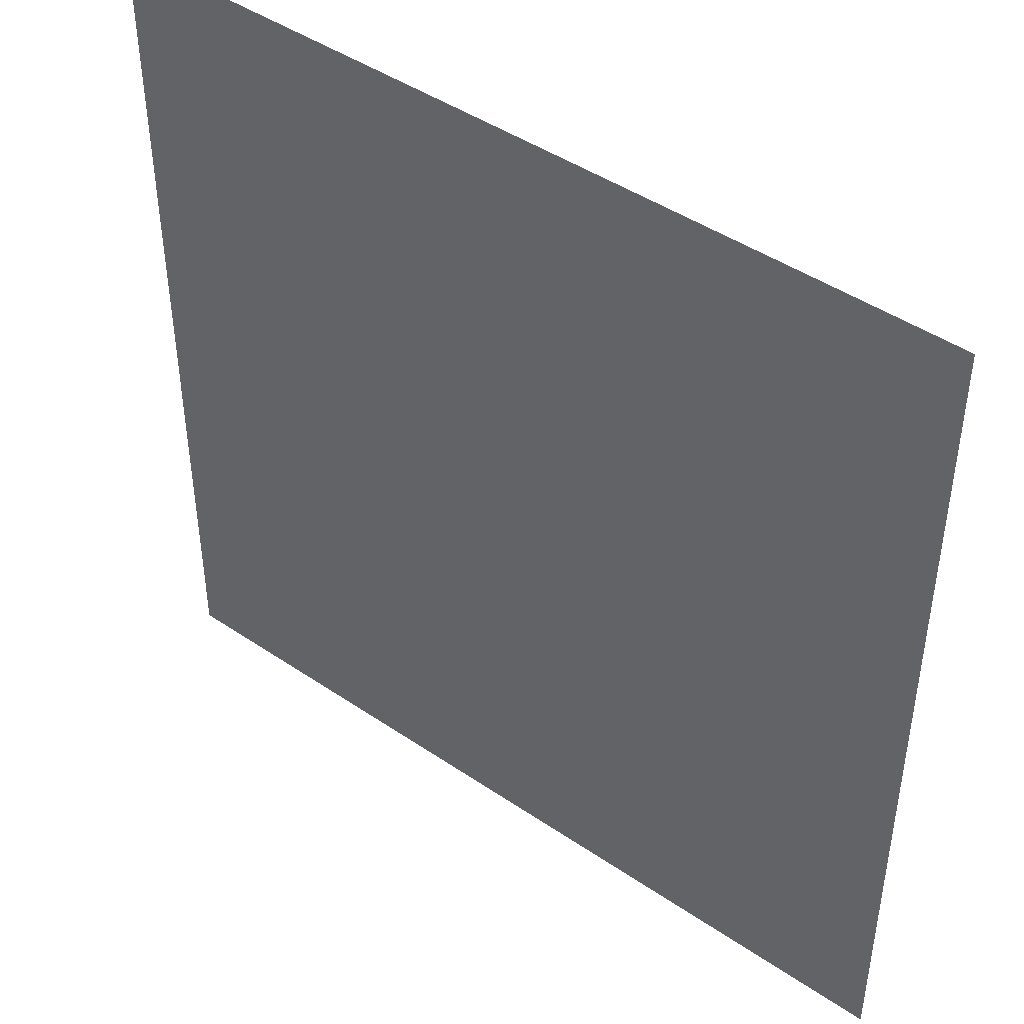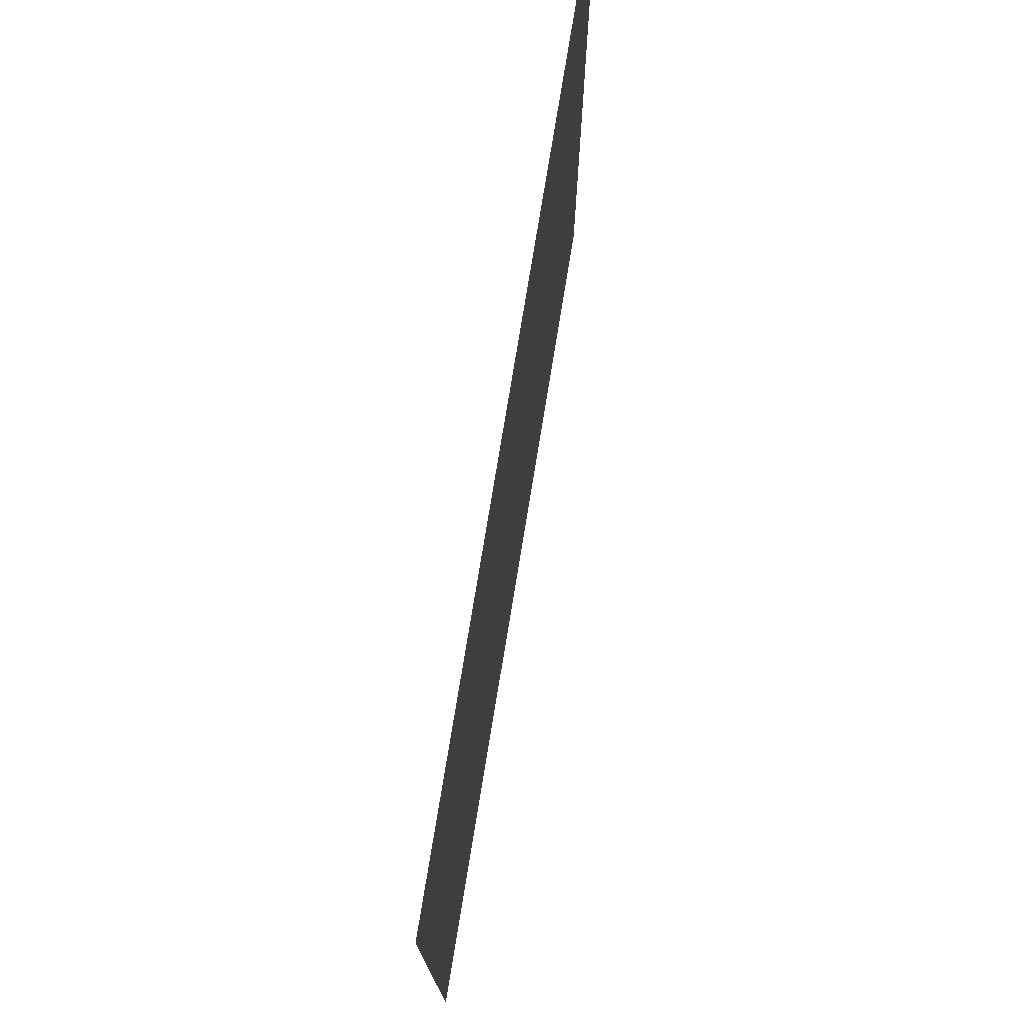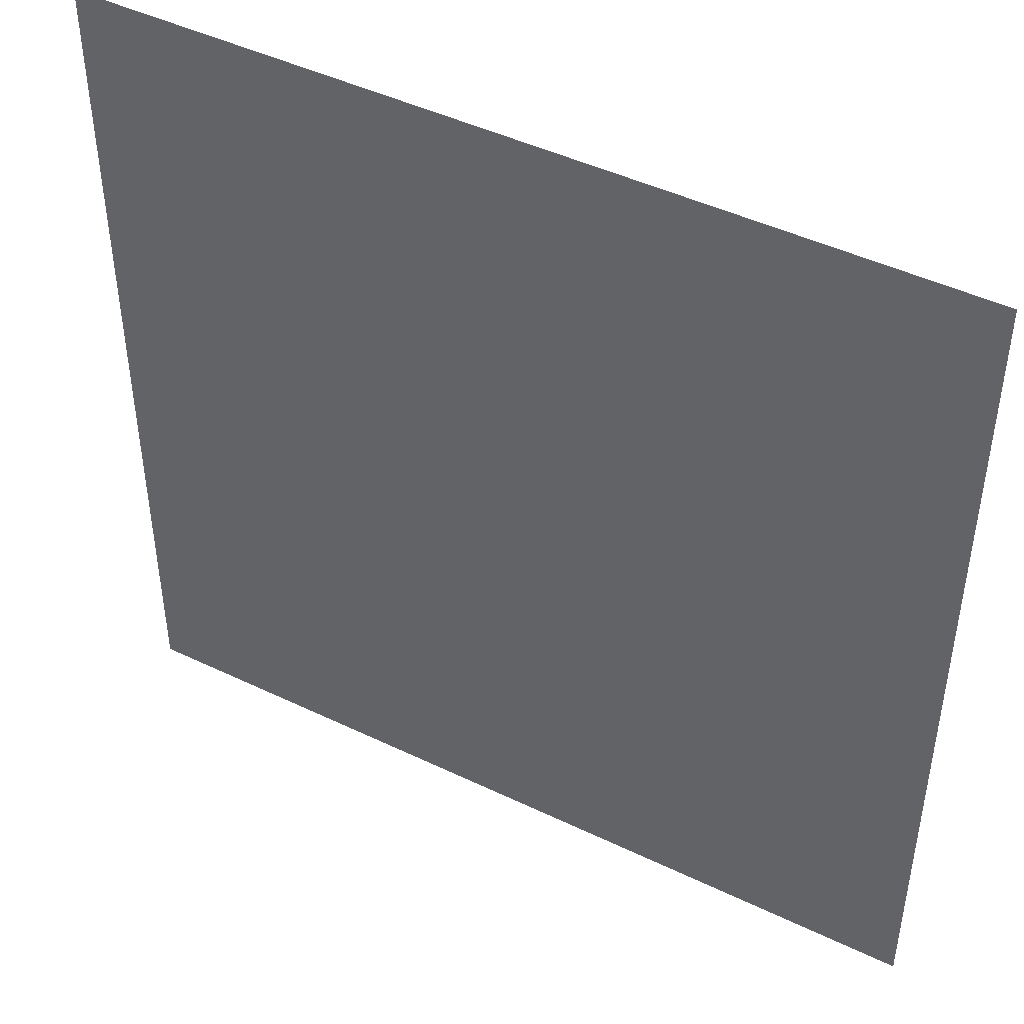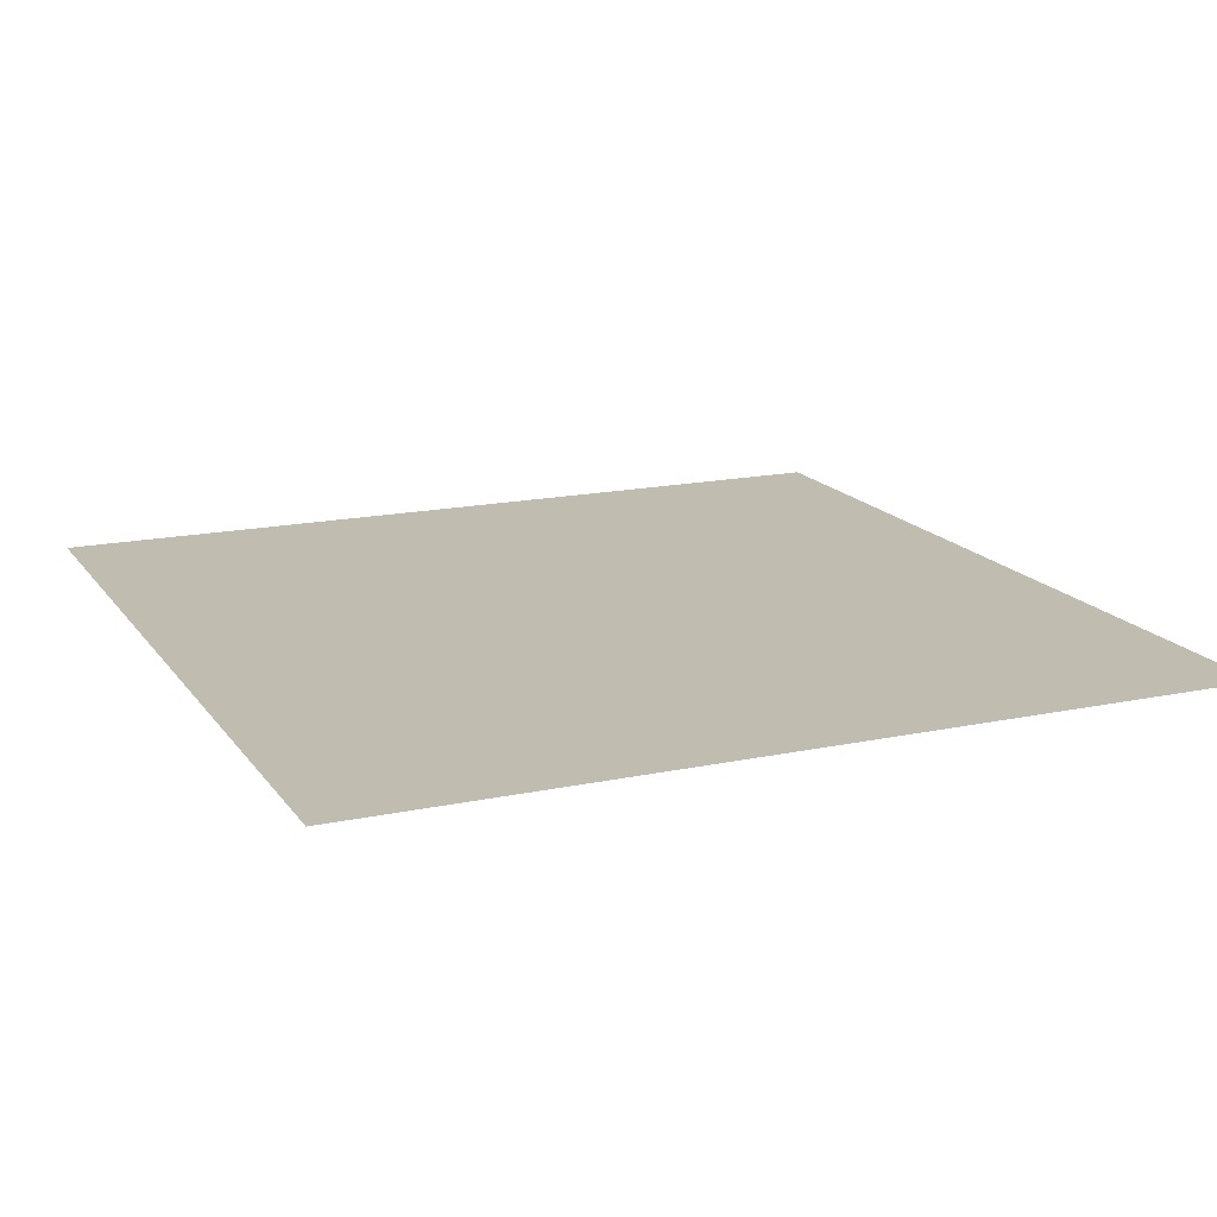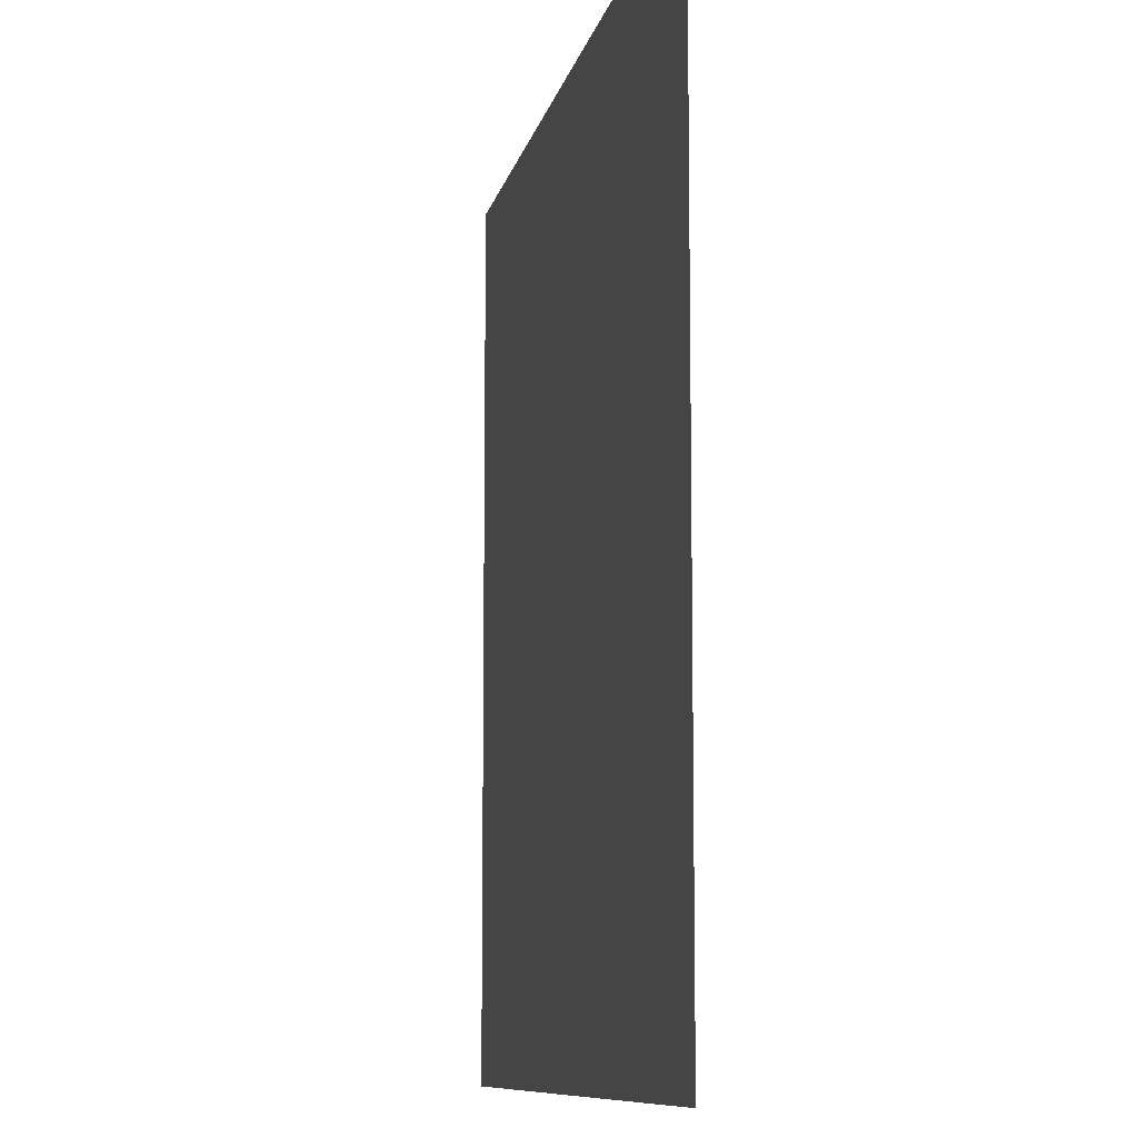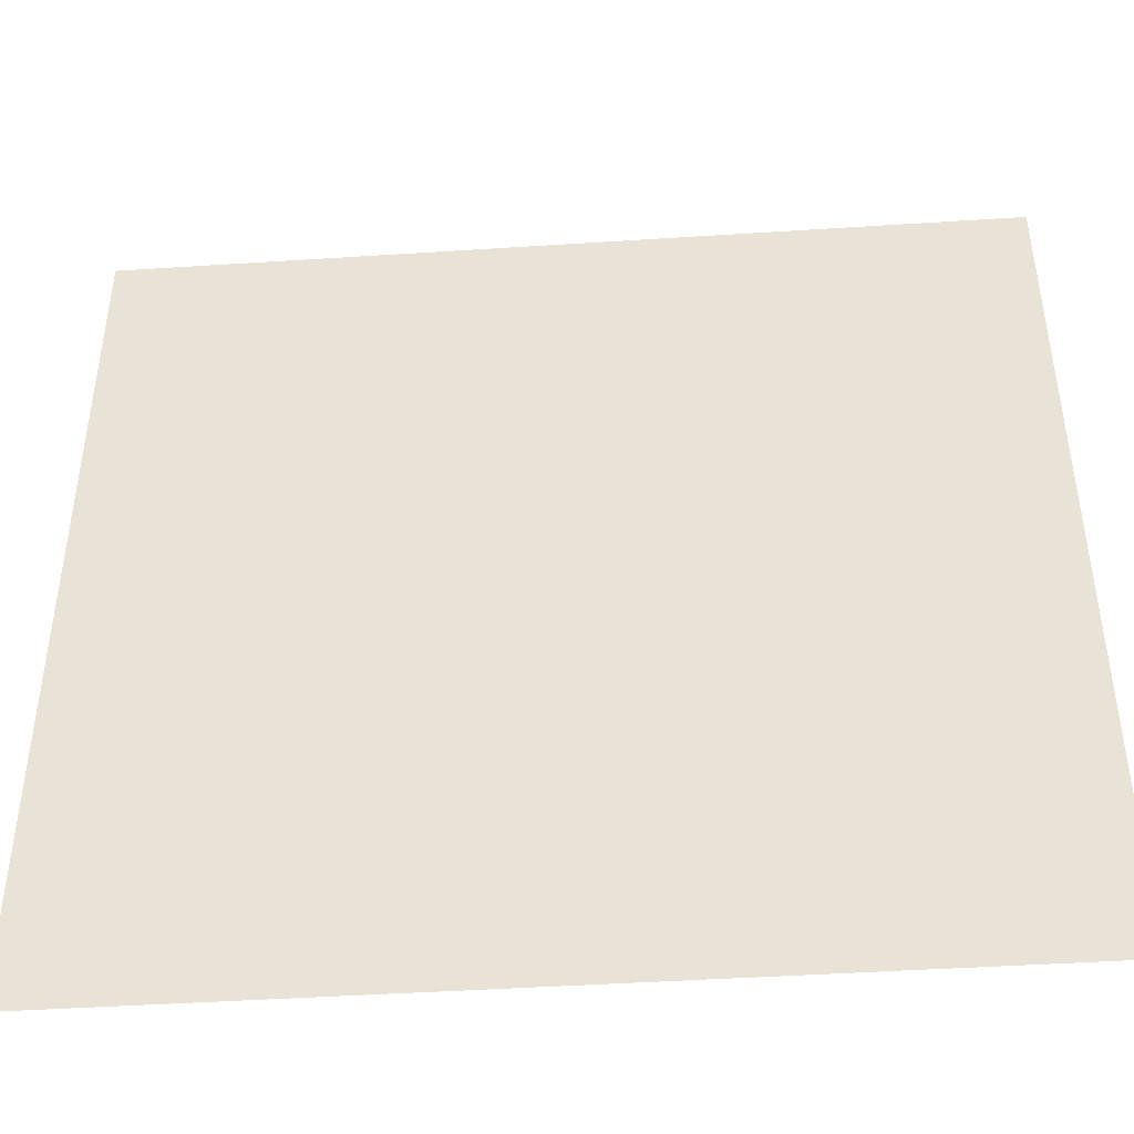
<metadata>
{"format":"obj","ext":"obj","renderer":"f3d","projection":"perspective","resolution":1024,"background":"white","views":[{"elev":45.1,"azim":-141.8,"up":"+Z"},{"elev":76.3,"azim":-80.7,"up":"+Z"},{"elev":45.8,"azim":-151.1,"up":"+Z"},{"elev":16.5,"azim":-23.5,"up":"+Y"},{"elev":-9.4,"azim":78.8,"up":"+Z"},{"elev":-45.0,"azim":-175.7,"up":"+Z"}]}
</metadata>
<code>
v -50 -0 50
v 50 -0 50
v -50 0 -50
v 50 0 -50
f 1 2 4 3

</code>
